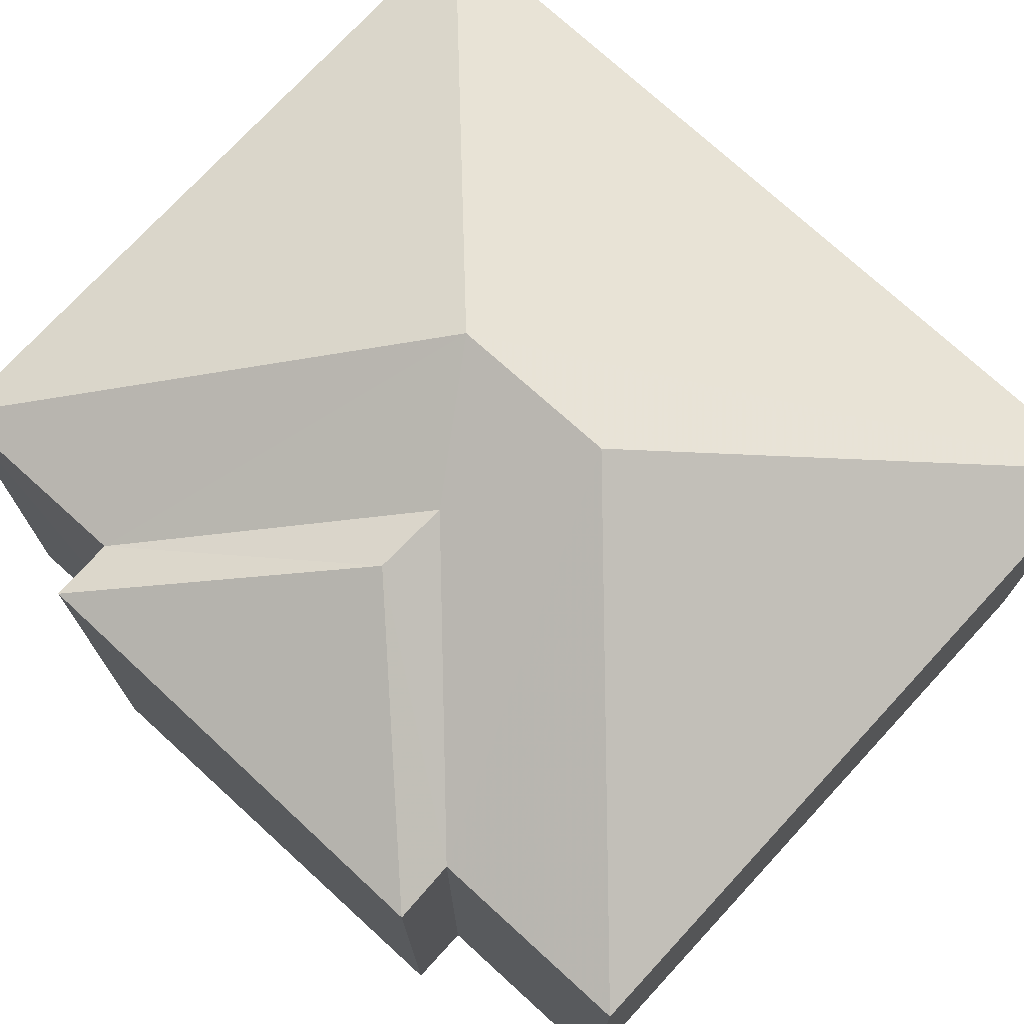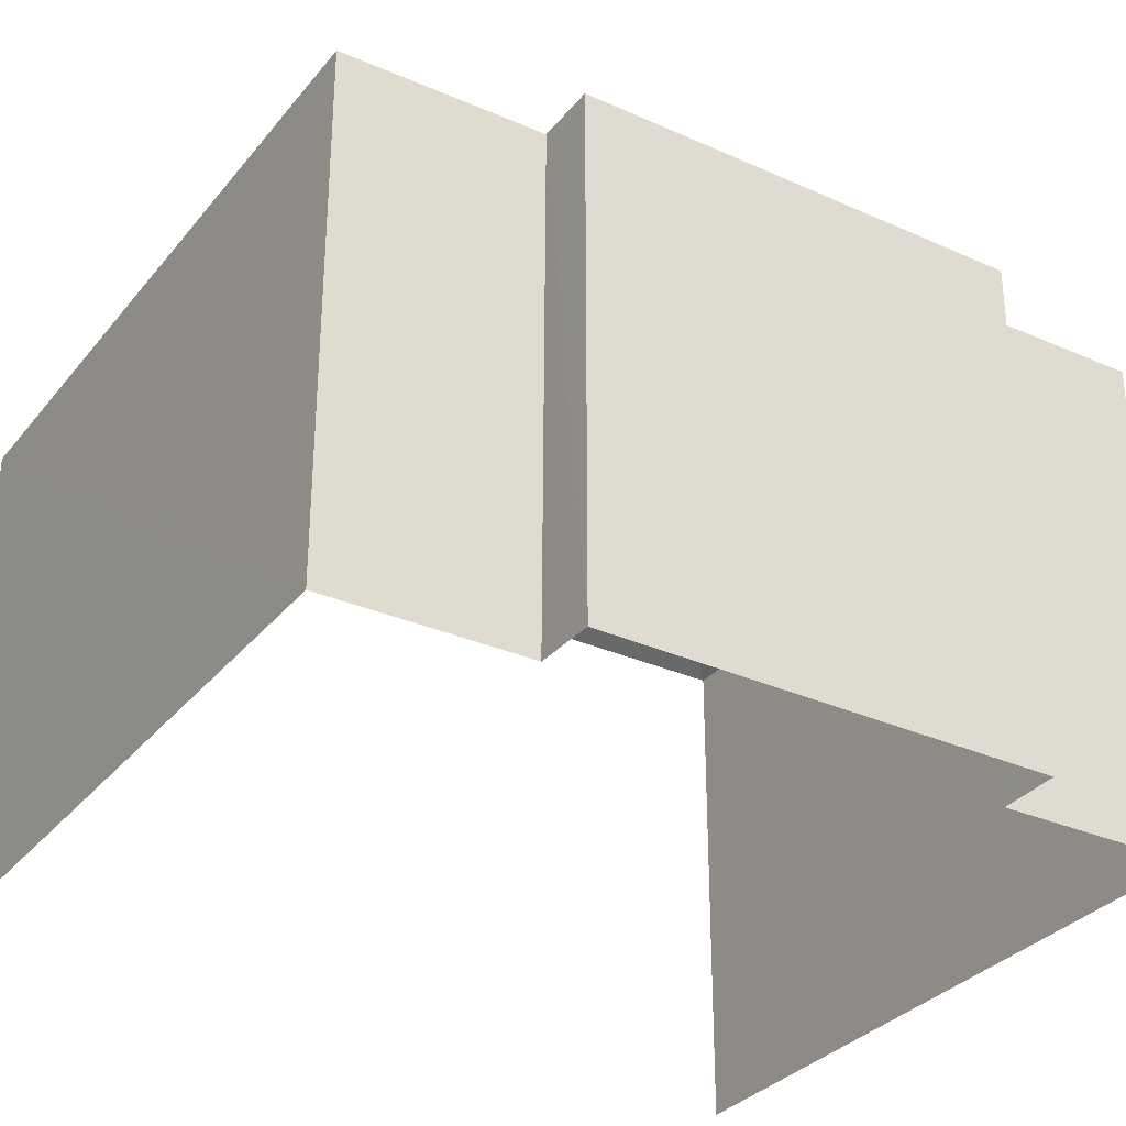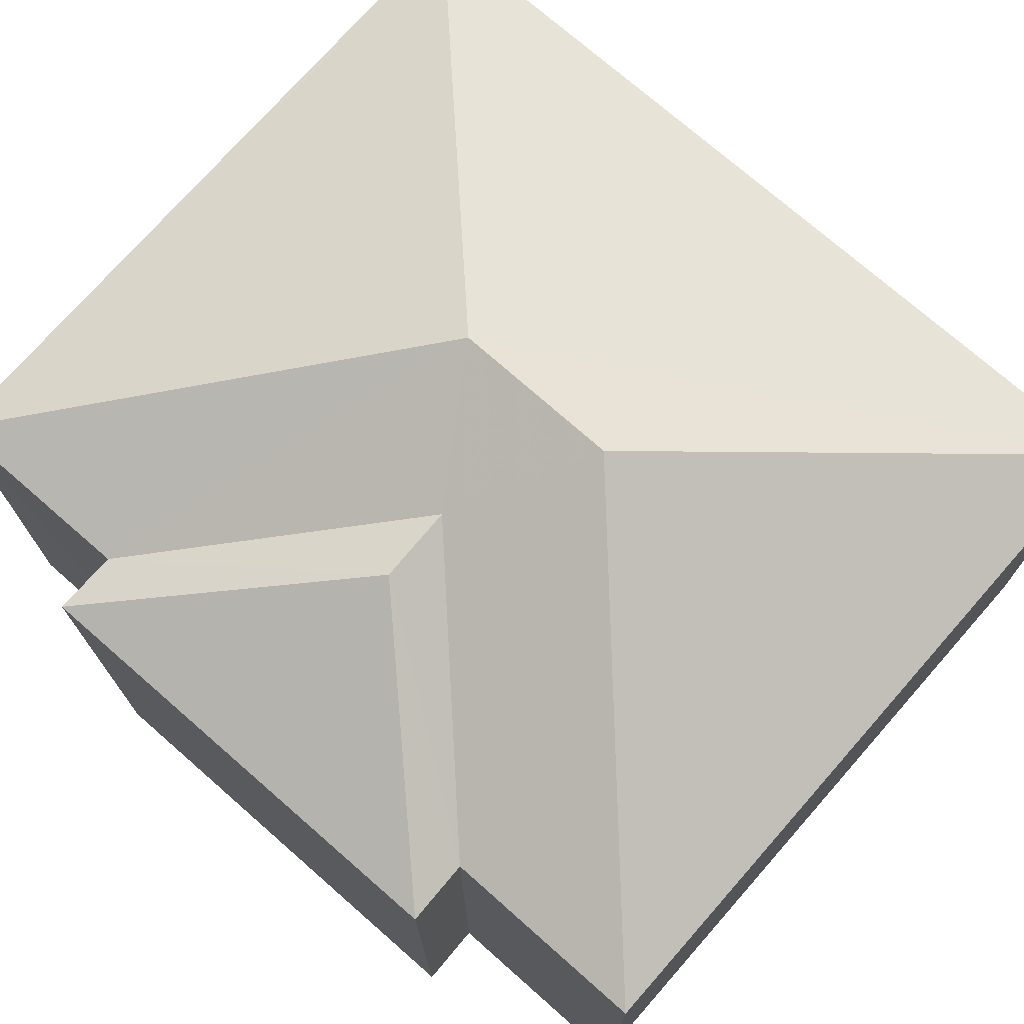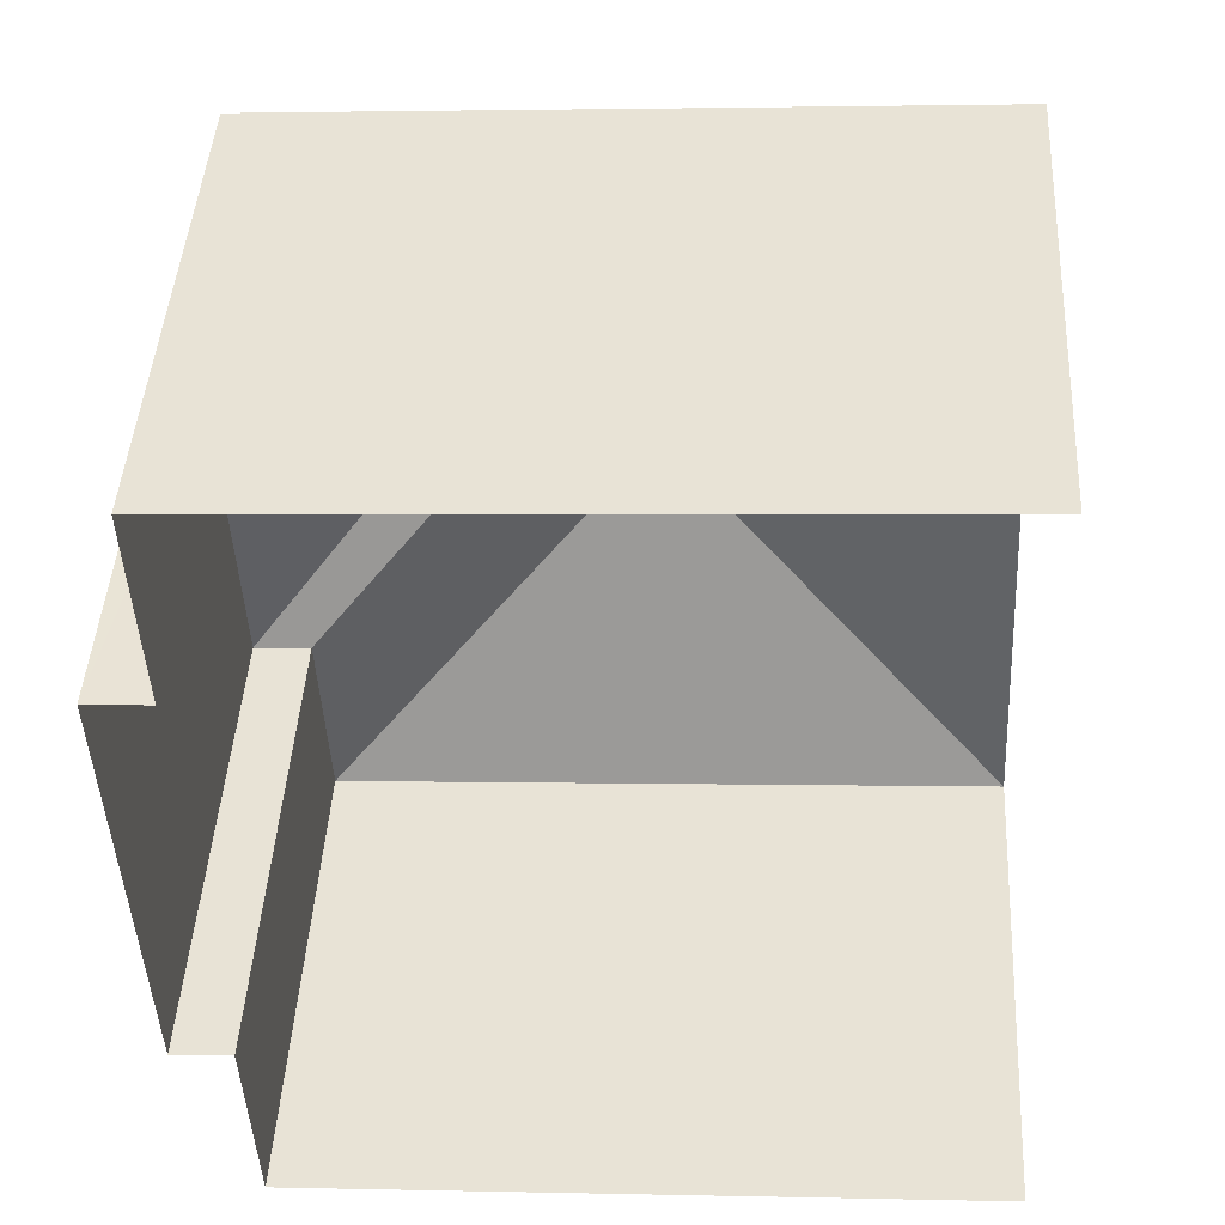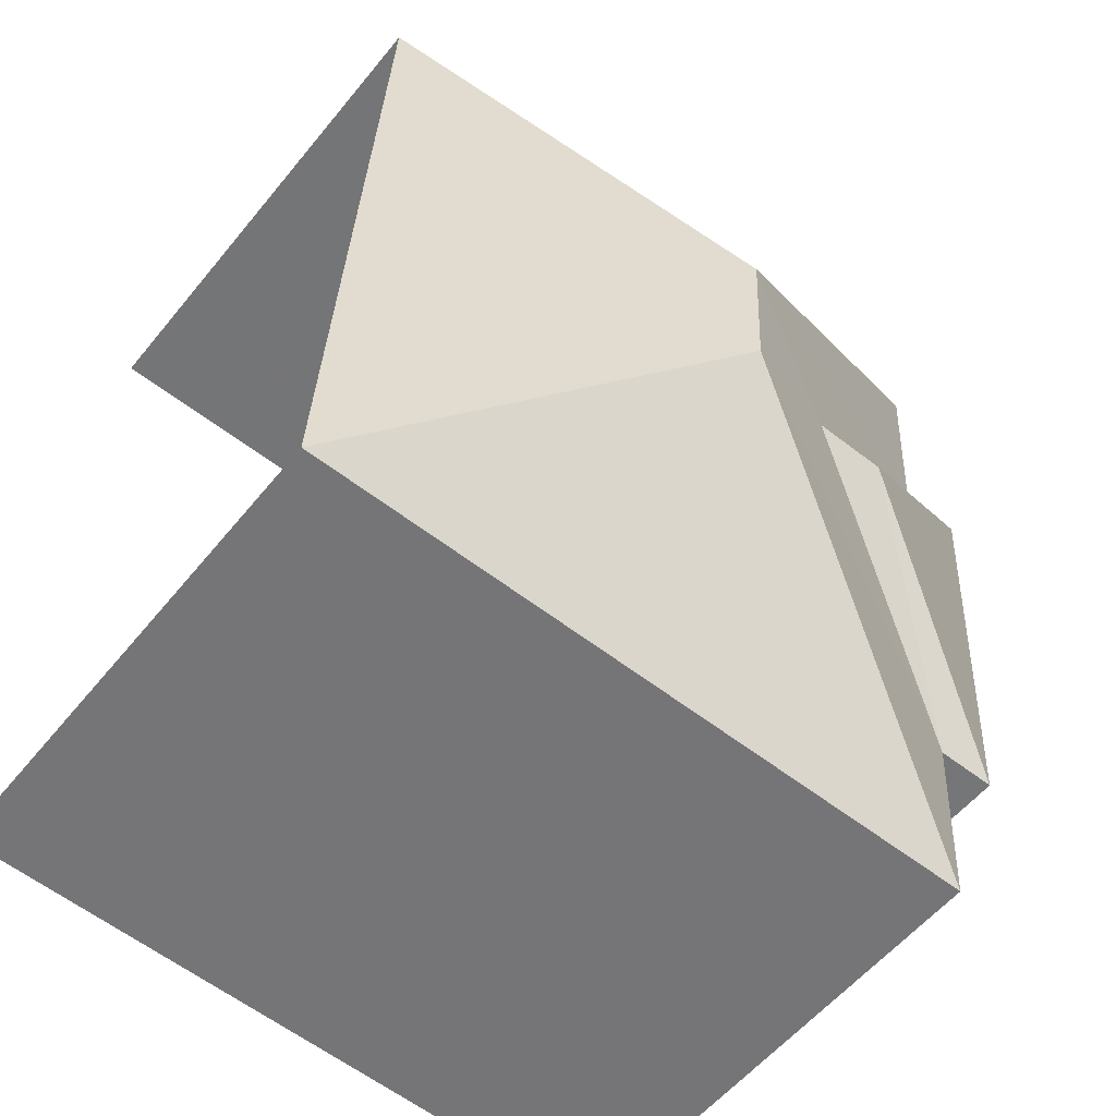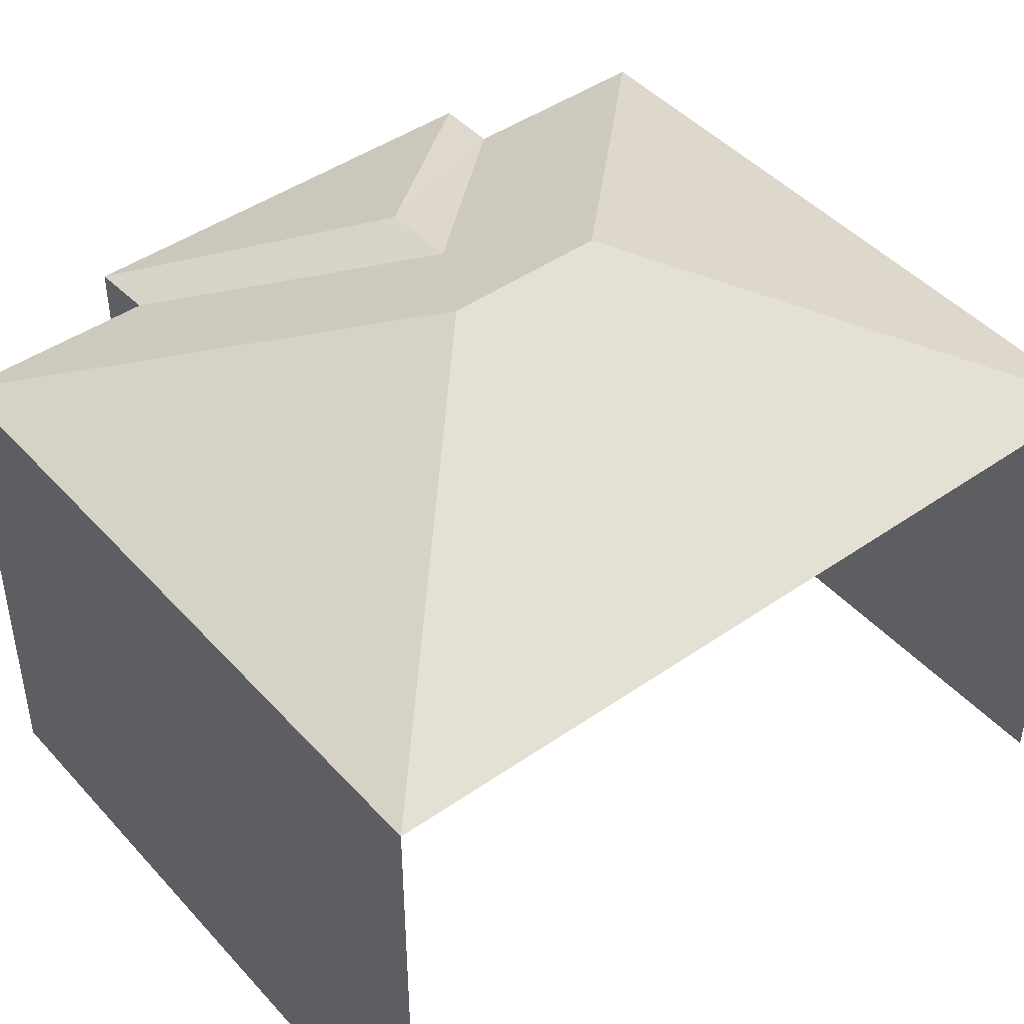
<metadata>
{"format":"obj","ext":"obj","renderer":"f3d","projection":"perspective","resolution":1024,"background":"white","views":[{"elev":73.7,"azim":129.7,"up":"+Z"},{"elev":-31.9,"azim":54.9,"up":"+Z"},{"elev":74.0,"azim":128.2,"up":"+Z"},{"elev":44.0,"azim":-176.6,"up":"+Y"},{"elev":-55.0,"azim":-38.2,"up":"+Y"},{"elev":44.8,"azim":-131.9,"up":"+Z"}]}
</metadata>
<code>
v -3.735e+05 -1.052e+05 21.61
v -3.735e+05 -1.052e+05 21.61
v -3.735e+05 -1.052e+05 21.62
v -3.735e+05 -1.052e+05 21.62
v -3.735e+05 -1.052e+05 21.62
v -3.735e+05 -1.052e+05 21.61
v -3.735e+05 -1.052e+05 21.62
v -3.735e+05 -1.052e+05 21.61
v -3.735e+05 -1.052e+05 27.94
v -3.735e+05 -1.052e+05 29.15
v -3.735e+05 -1.052e+05 27.94
v -3.735e+05 -1.052e+05 29.84
v -3.735e+05 -1.052e+05 27.94
v -3.735e+05 -1.052e+05 27.94
v -3.735e+05 -1.052e+05 29.84
v -3.735e+05 -1.052e+05 27.94
v -3.735e+05 -1.052e+05 27.94
v -3.735e+05 -1.052e+05 27.93
v -3.735e+05 -1.052e+05 29.15
v -3.735e+05 -1.052e+05 27.94
f 1 2 3
f 3 4 5
f 1 6 2
f 7 4 8
f 4 2 8
f 3 2 4
f 14 1 3
f 14 13 1
f 9 10 11
f 12 13 14
f 12 15 13
f 16 12 14
f 17 18 15
f 15 12 19
f 12 16 20
f 17 15 19
f 19 12 20
f 20 11 10
f 19 20 10
f 10 17 19
f 10 9 17
f 13 15 18
f 20 4 7
f 11 20 7
f 11 7 8
f 9 11 8
f 8 17 9
f 8 2 17
f 13 6 1
f 13 18 6
f 14 3 5
f 16 14 5
f 17 2 6
f 18 17 6
f 4 20 16
f 5 4 16

</code>
